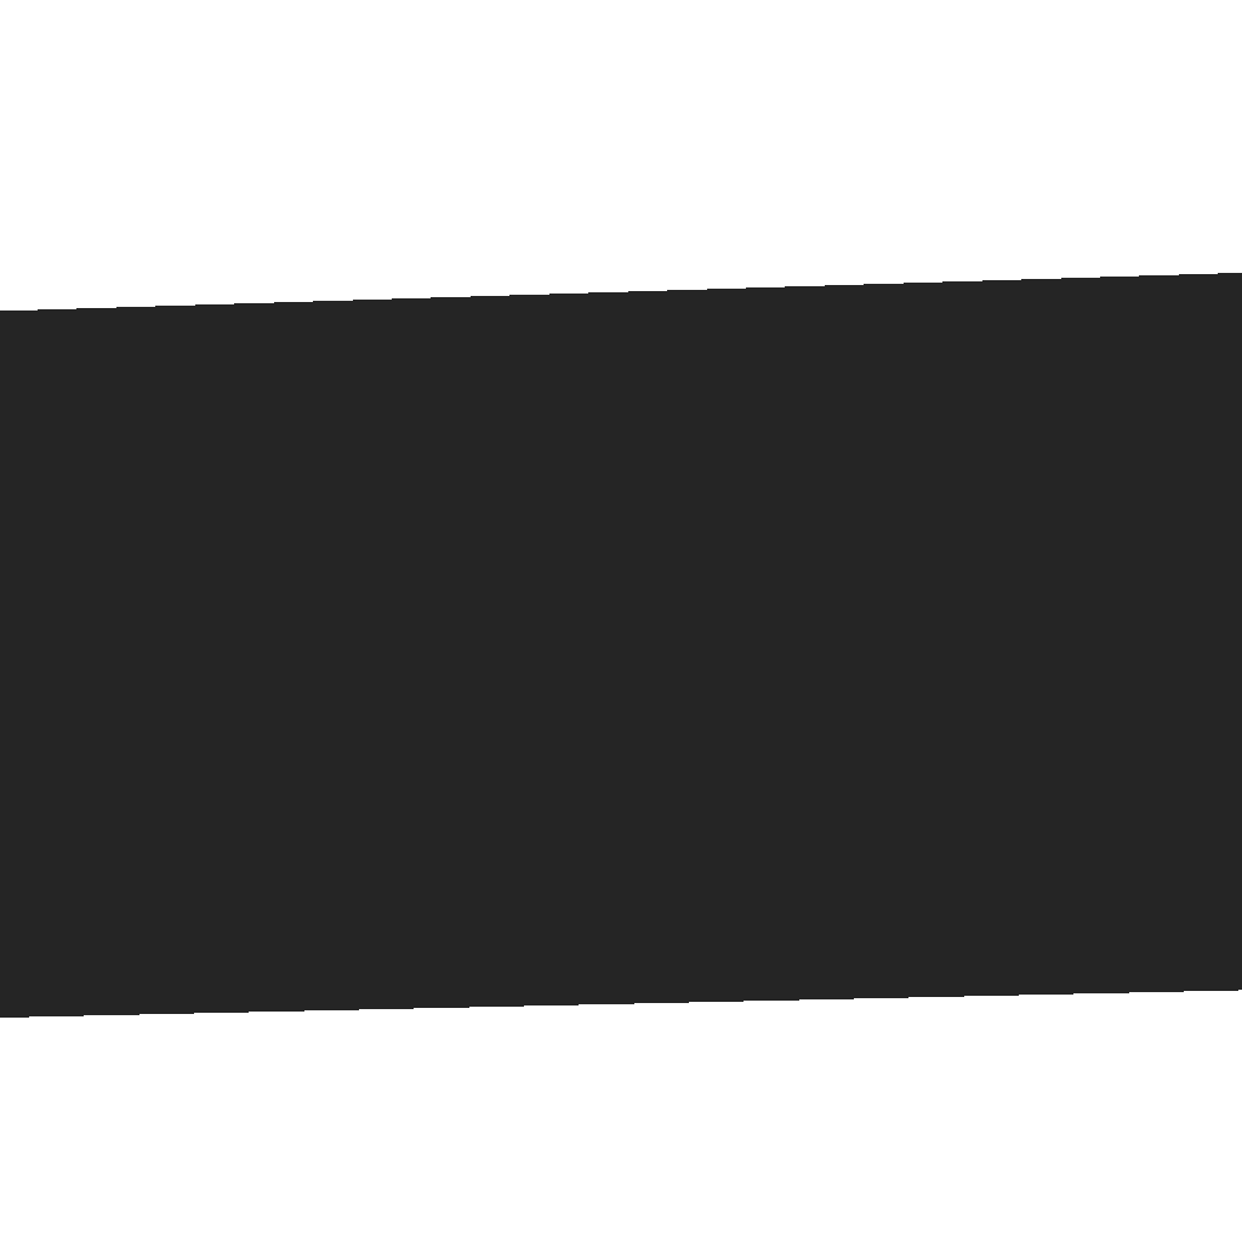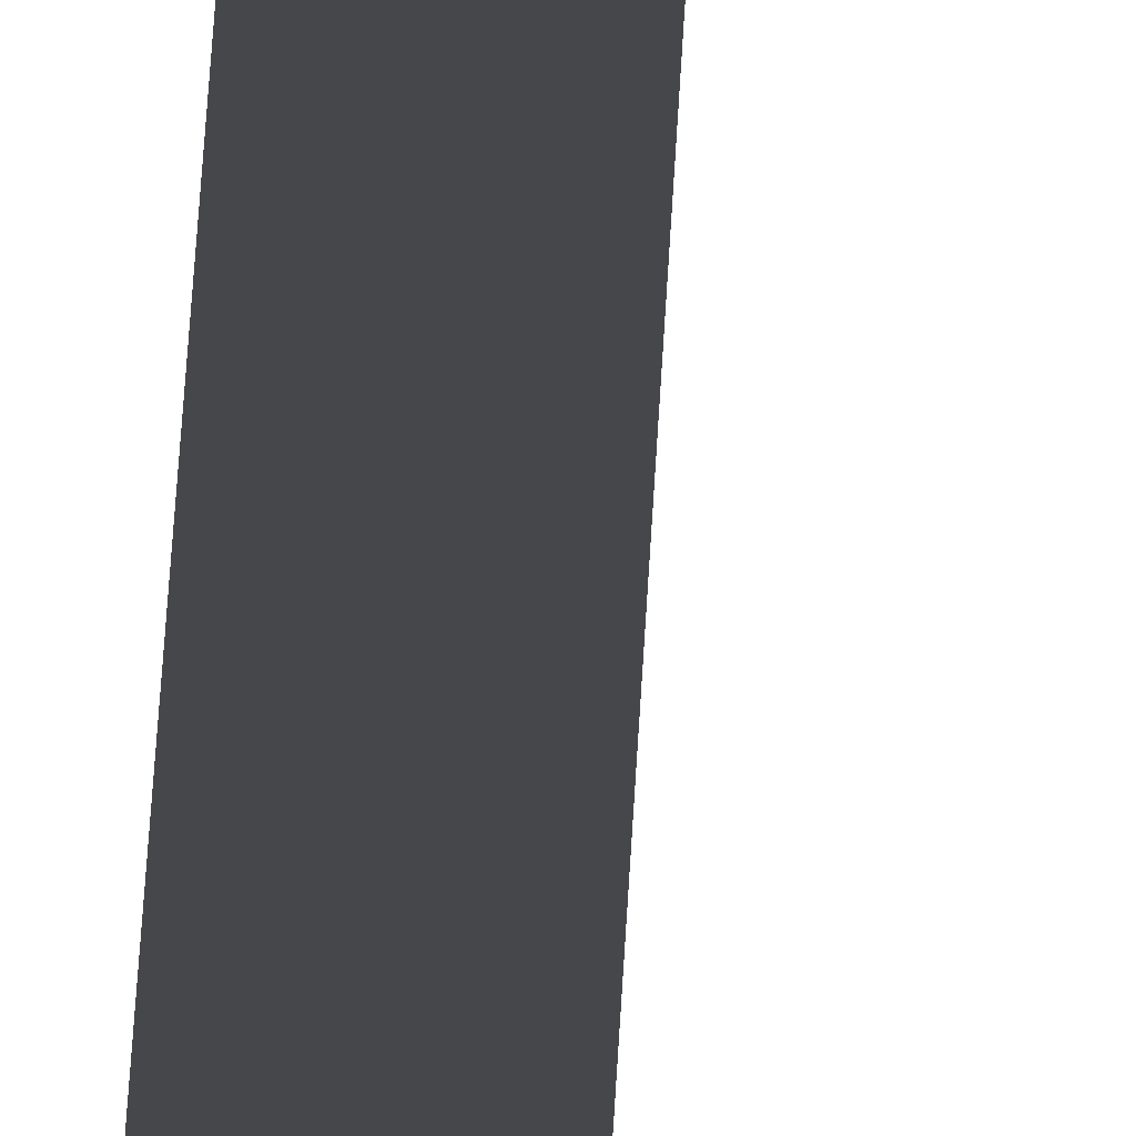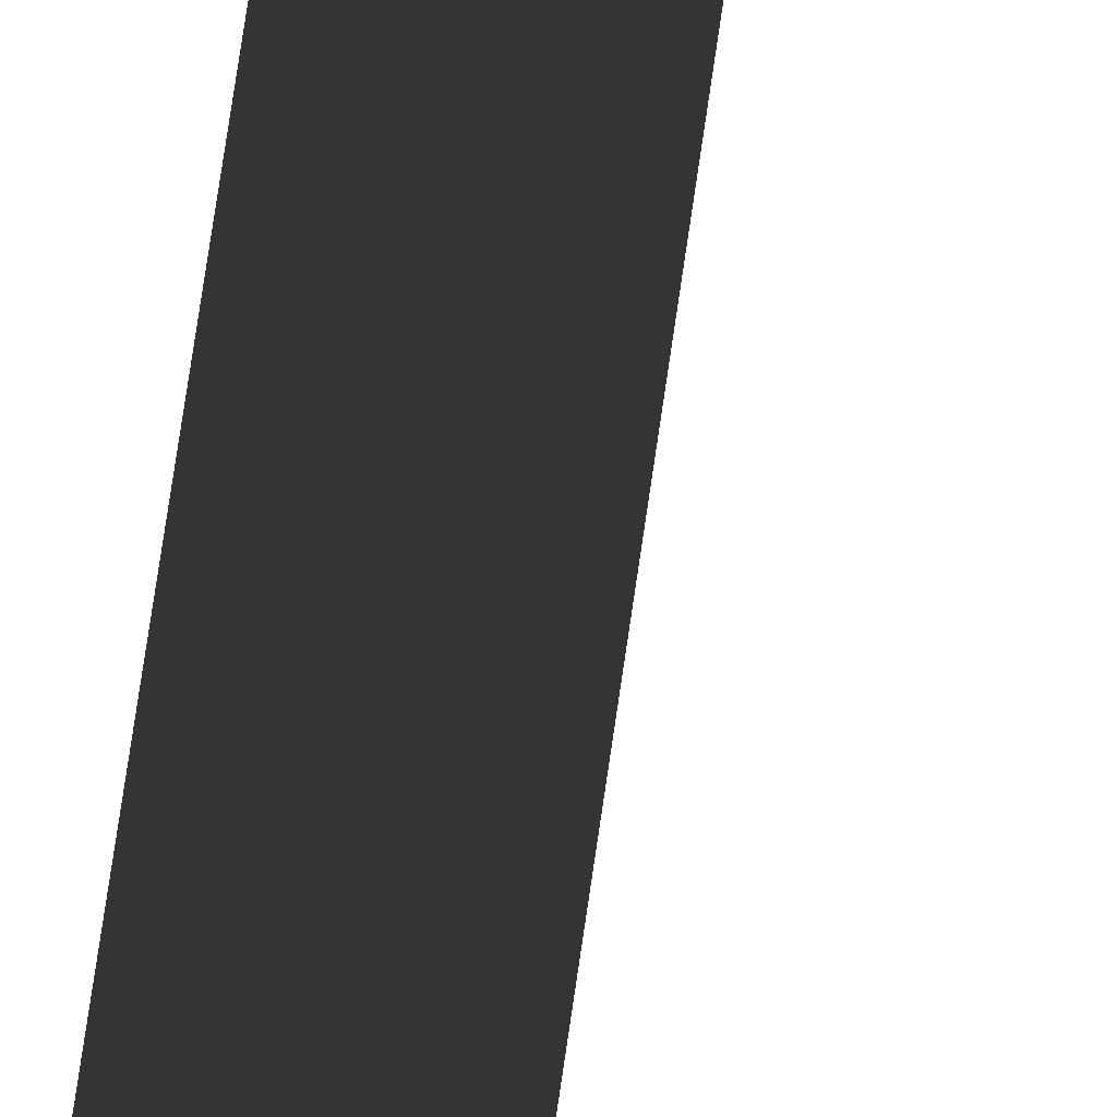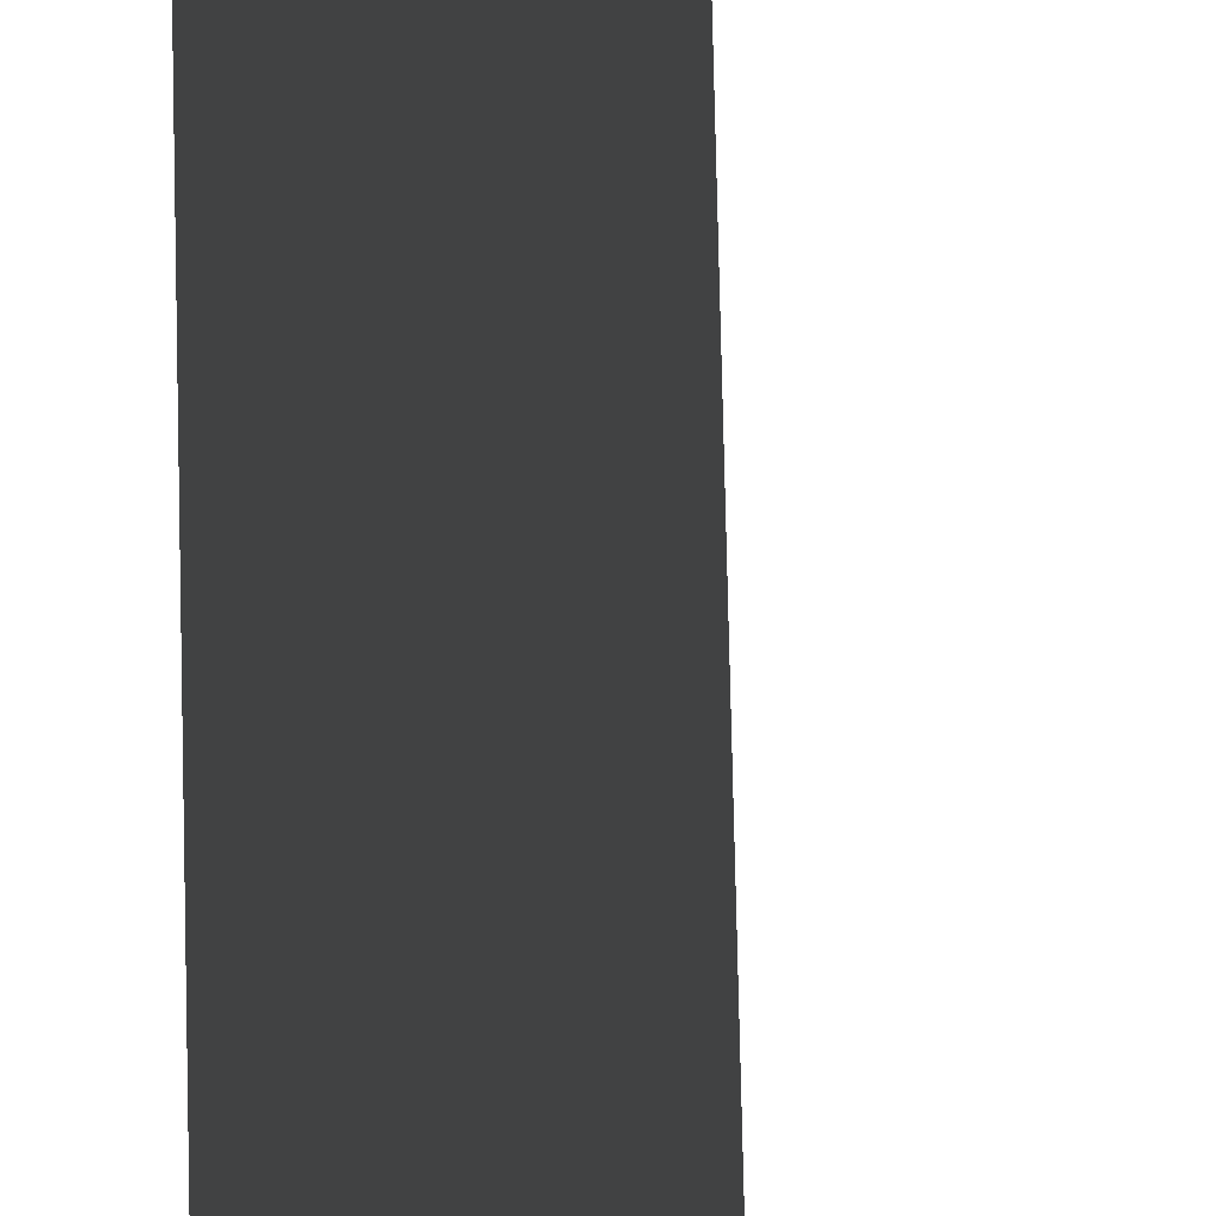
<metadata>
{"format":"obj","ext":"obj","renderer":"f3d","projection":"perspective","resolution":1024,"background":"white","views":[{"elev":57.7,"azim":88.3,"up":"+Y"},{"elev":29.4,"azim":-177.8,"up":"+Y"},{"elev":69.6,"azim":-171.6,"up":"+Y"},{"elev":40.9,"azim":179.4,"up":"+Y"}]}
</metadata>
<code>
g
v  0 0 2.825e+05
v  1 1 2.827e+05
v  1 0 2.825e+05
v  0 1 2.826e+05
g Mesh_1354.rip
f 1 2 3
f 1 4 2
g

</code>
